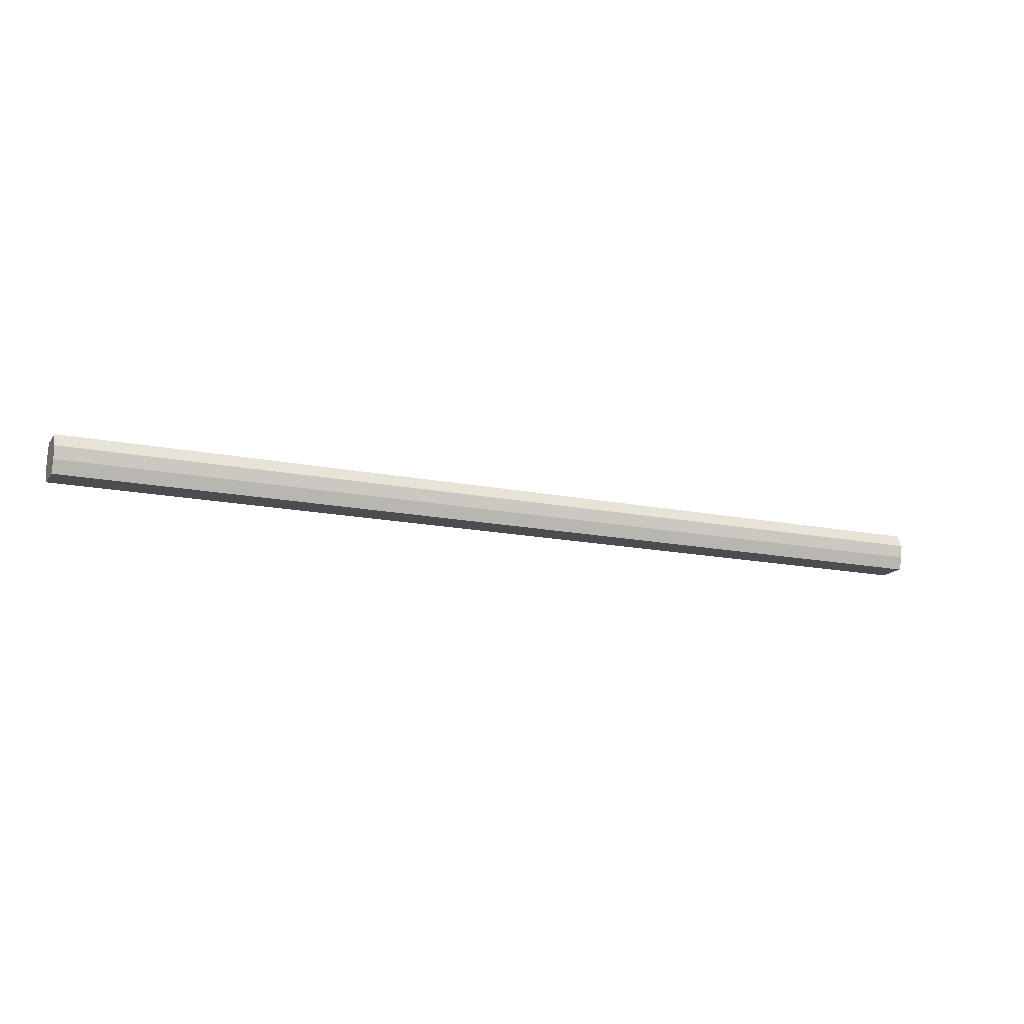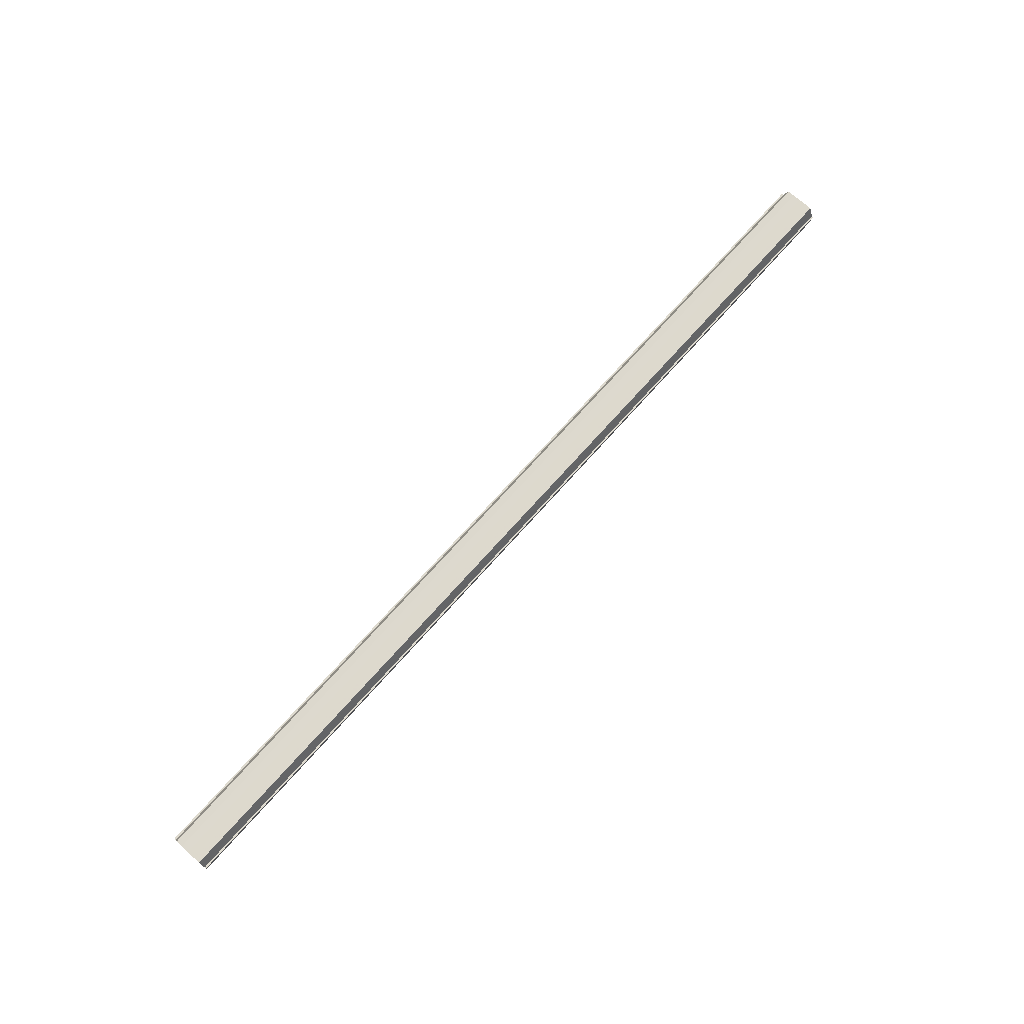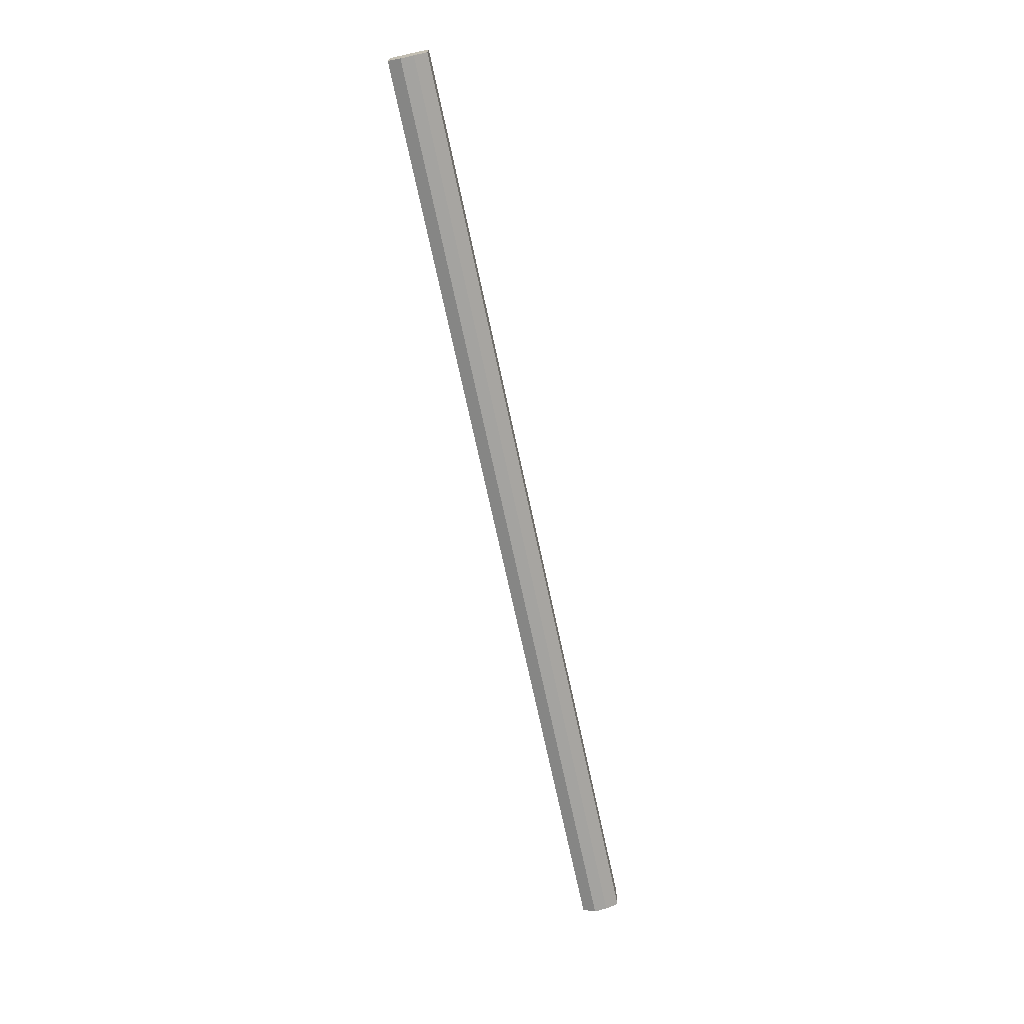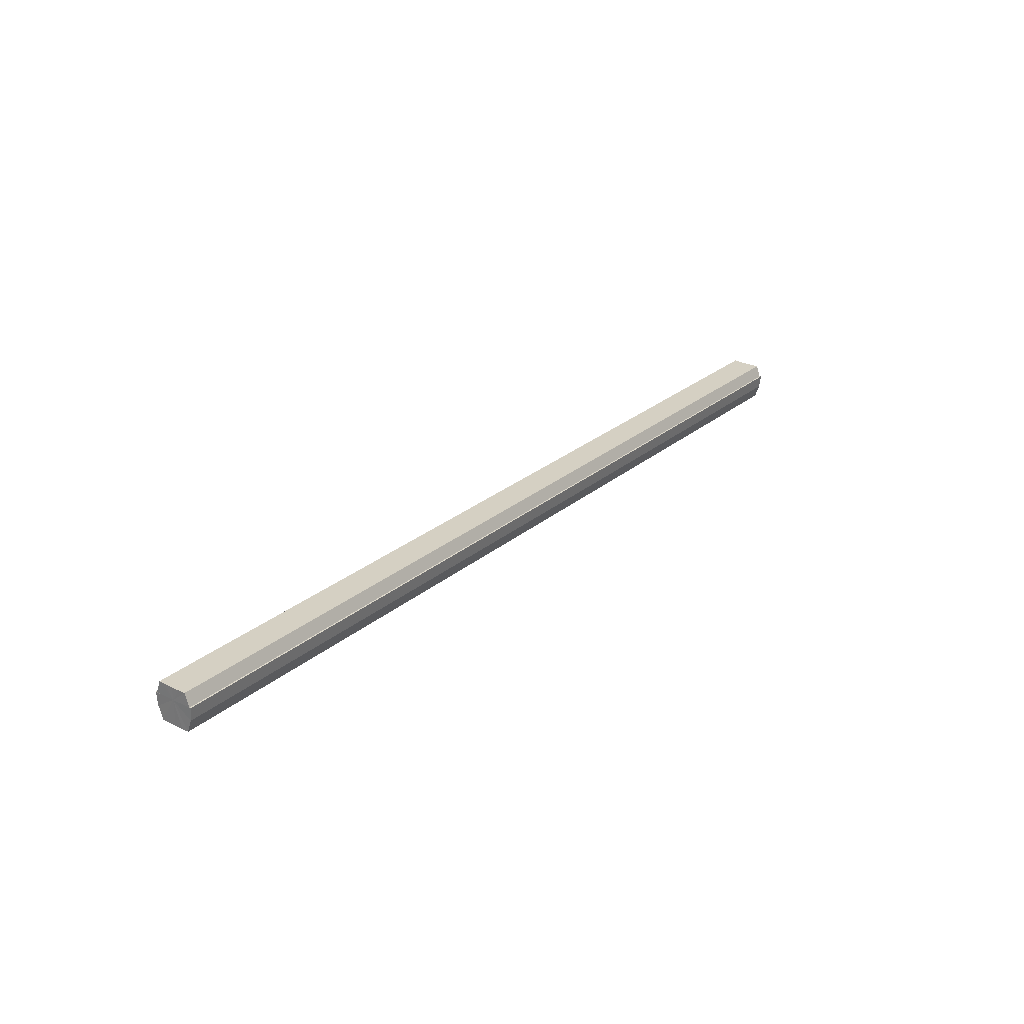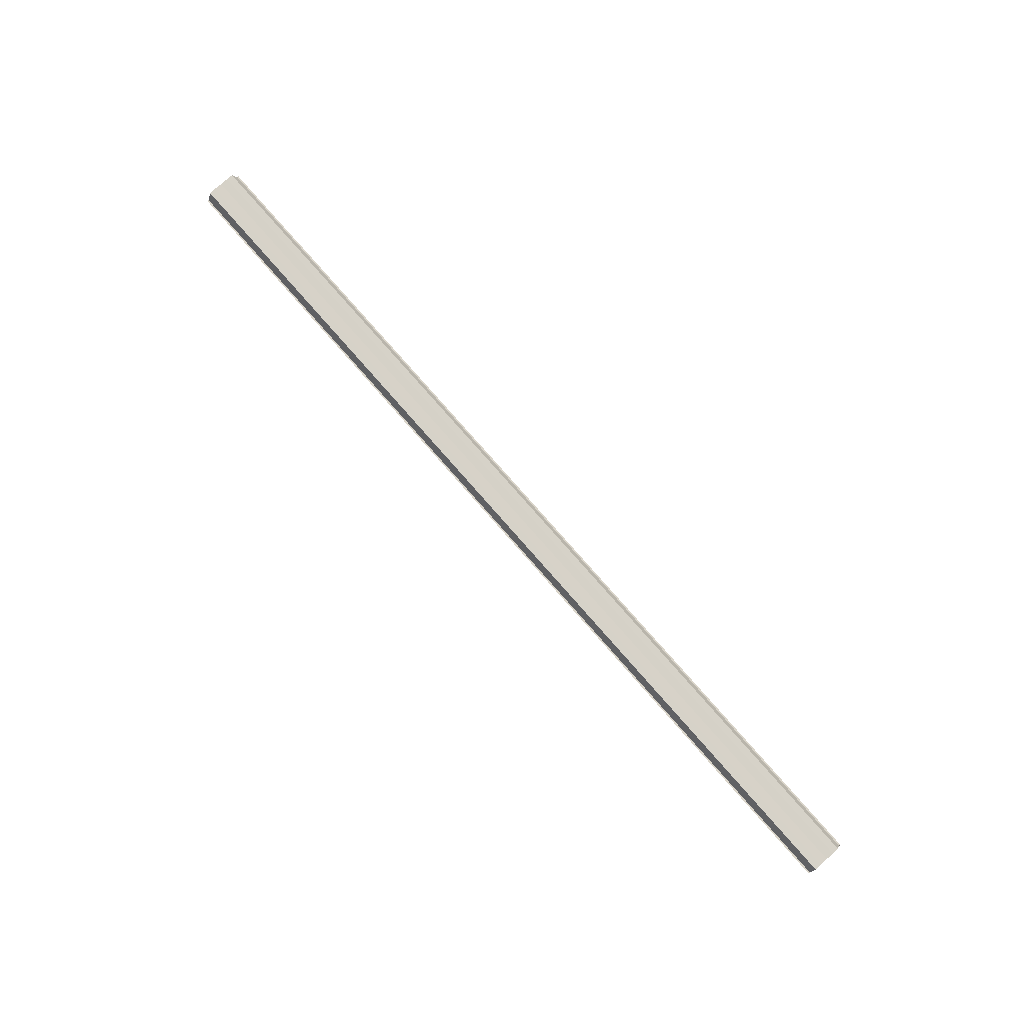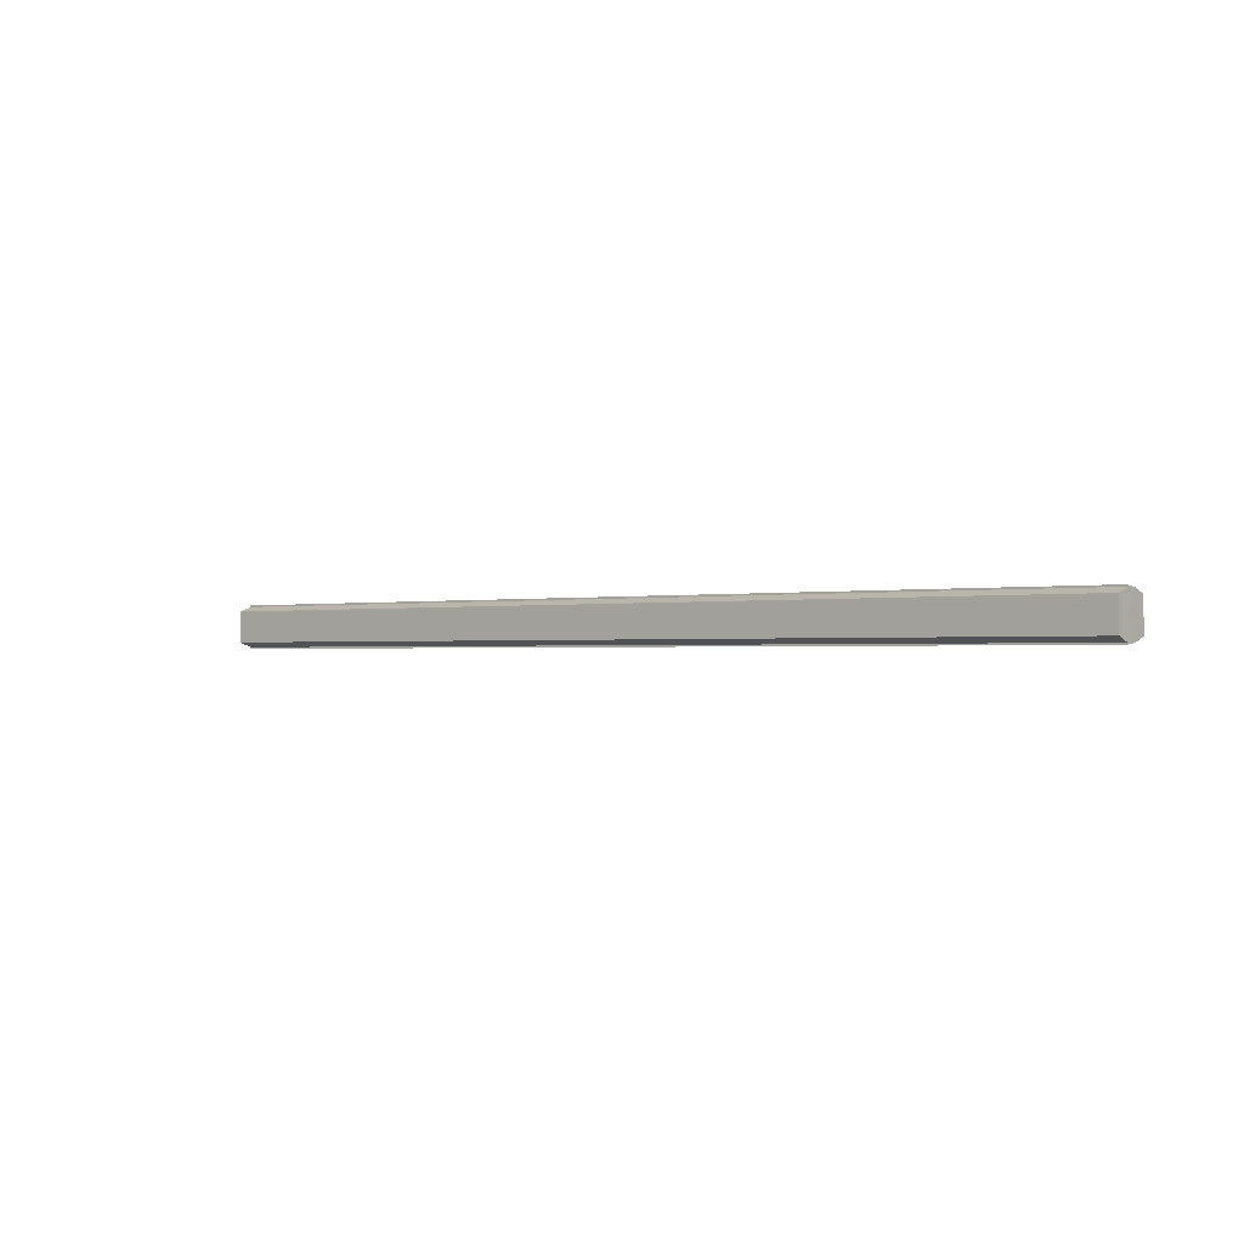
<metadata>
{"format":"obj","ext":"obj","renderer":"f3d","projection":"perspective","resolution":1024,"background":"white","views":[{"elev":-15.6,"azim":156.6,"up":"+Y"},{"elev":72.0,"azim":-48.3,"up":"+Y"},{"elev":-71.1,"azim":-77.9,"up":"+Z"},{"elev":26.2,"azim":-52.5,"up":"+Y"},{"elev":78.3,"azim":48.7,"up":"+Y"},{"elev":-1.0,"azim":-140.7,"up":"+Z"}]}
</metadata>
<code>
o 20955
v 2219 1873 9.017
v 2219 1873 9.01
v 2218 1873 9.017
v 2219 1873 9.005
v 2218 1873 9.01
v 2219 1873 9.001
v 2218 1873 9.005
v 2219 1873 9.023
v 2218 1873 9.023
v 2219 1873 9.029
v 2218 1873 9.029
v 2219 1873 9.032
v 2218 1873 9.032
v 2218 1873 9.033
v 2219 1873 9.032
v 2219 1873 9.033
v 2218 1873 9.033
v 2218 1873 9.017
v 2219 1873 9.01
v 2218 1873 9.01
v 2219 1873 9.005
v 2218 1873 9.005
v 2218 1873 9.023
v 2219 1873 9.017
v 2218 1873 9.029
v 2219 1873 9.023
v 2218 1873 9.032
v 2219 1873 9.029
v 2219 1873 9.001
v 2218 1873 9.001
v 2219 1873 9
v 2218 1873 9.001
v 2219 1873 9
v 2218 1873 9
v 2219 1873 9.017
v 2219 1873 9.001
v 2219 1873 9.005
v 2219 1873 9.01
v 2219 1873 9.017
v 2219 1873 9.023
v 2219 1873 9.029
v 2219 1873 9.032
v 2219 1873 9.033
v 2218 1873 9.032
v 2218 1873 9.033
v 2218 1873 9.029
v 2219 1873 9.032
v 2218 1873 9.023
v 2219 1873 9.029
v 2218 1873 9.017
v 2219 1873 9.023
v 2218 1873 9.01
v 2219 1873 9.017
v 2218 1873 9.005
v 2219 1873 9.01
v 2218 1873 9.001
v 2219 1873 9.005
v 2218 1873 9
v 2219 1873 9.001
v 2219 1873 9
v 2219 1873 9.001
v 2219 1873 9.005
v 2218 1873 9.001
v 2219 1873 9.01
v 2218 1873 9.005
v 2219 1873 9.017
v 2218 1873 9.01
v 2219 1873 9.023
v 2218 1873 9.017
v 2219 1873 9.029
v 2218 1873 9.023
v 2219 1873 9.032
v 2218 1873 9.029
v 2219 1873 9.033
v 2218 1873 9.032
v 2219 1873 9.01
v 2219 1873 9.017
v 2219 1873 9.005
v 2219 1873 9.001
v 2219 1873 9.023
v 2219 1873 9.029
v 2219 1873 9.032
v 2218 1873 9.017
v 2218 1873 9.017
v 2218 1873 9.01
v 2218 1873 9.023
v 2218 1873 9.005
v 2218 1873 9.001
v 2218 1873 9.029
v 2218 1873 9.032
v 2218 1873 9.032
v 2218 1873 9.033
v 2218 1873 9.029
v 2218 1873 9.023
v 2218 1873 9.017
v 2218 1873 9.01
v 2218 1873 9.005
v 2218 1873 9.001
f 1 2 3
f 2 4 5
f 4 6 7
f 8 1 9
f 10 8 11
f 12 10 13
f 14 15 13
f 16 15 17
f 18 19 20
f 20 21 22
f 23 24 18
f 25 26 23
f 27 28 25
f 22 29 30
f 29 31 32
f 32 33 34
f 35 36 33
f 35 37 36
f 35 38 37
f 35 39 38
f 35 40 39
f 35 41 40
f 35 42 41
f 35 43 42
f 44 43 45
f 46 47 44
f 48 49 46
f 50 51 48
f 52 53 50
f 54 55 52
f 56 57 54
f 58 59 56
f 60 61 58
f 61 62 63
f 62 64 65
f 64 66 67
f 66 68 69
f 68 70 71
f 70 72 73
f 72 74 75
f 35 76 77
f 35 78 76
f 35 79 78
f 35 77 80
f 35 80 81
f 35 81 82
f 83 84 85
f 83 86 84
f 83 85 87
f 83 87 88
f 83 89 86
f 83 90 89
f 83 91 92
f 83 93 91
f 83 94 93
f 83 95 94
f 83 96 95
f 83 97 96
f 83 98 97
f 83 34 98

</code>
